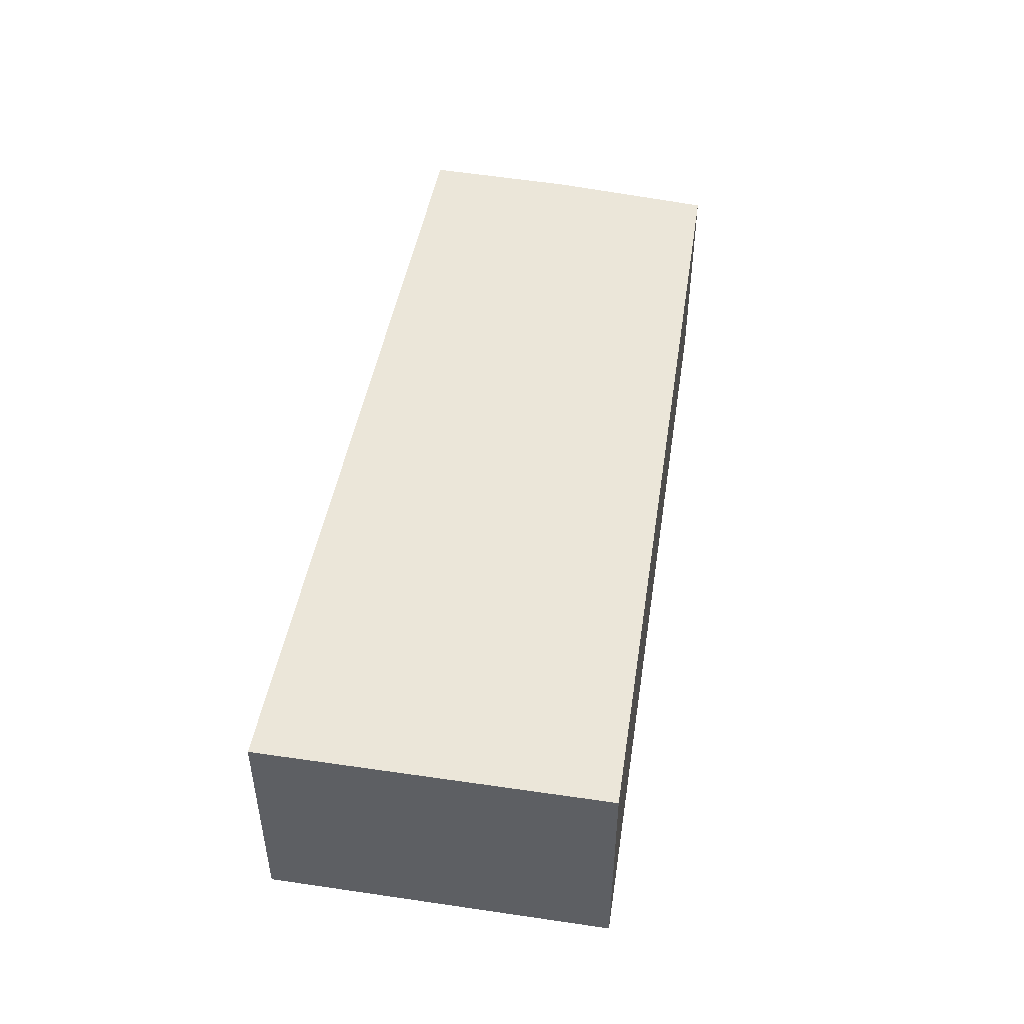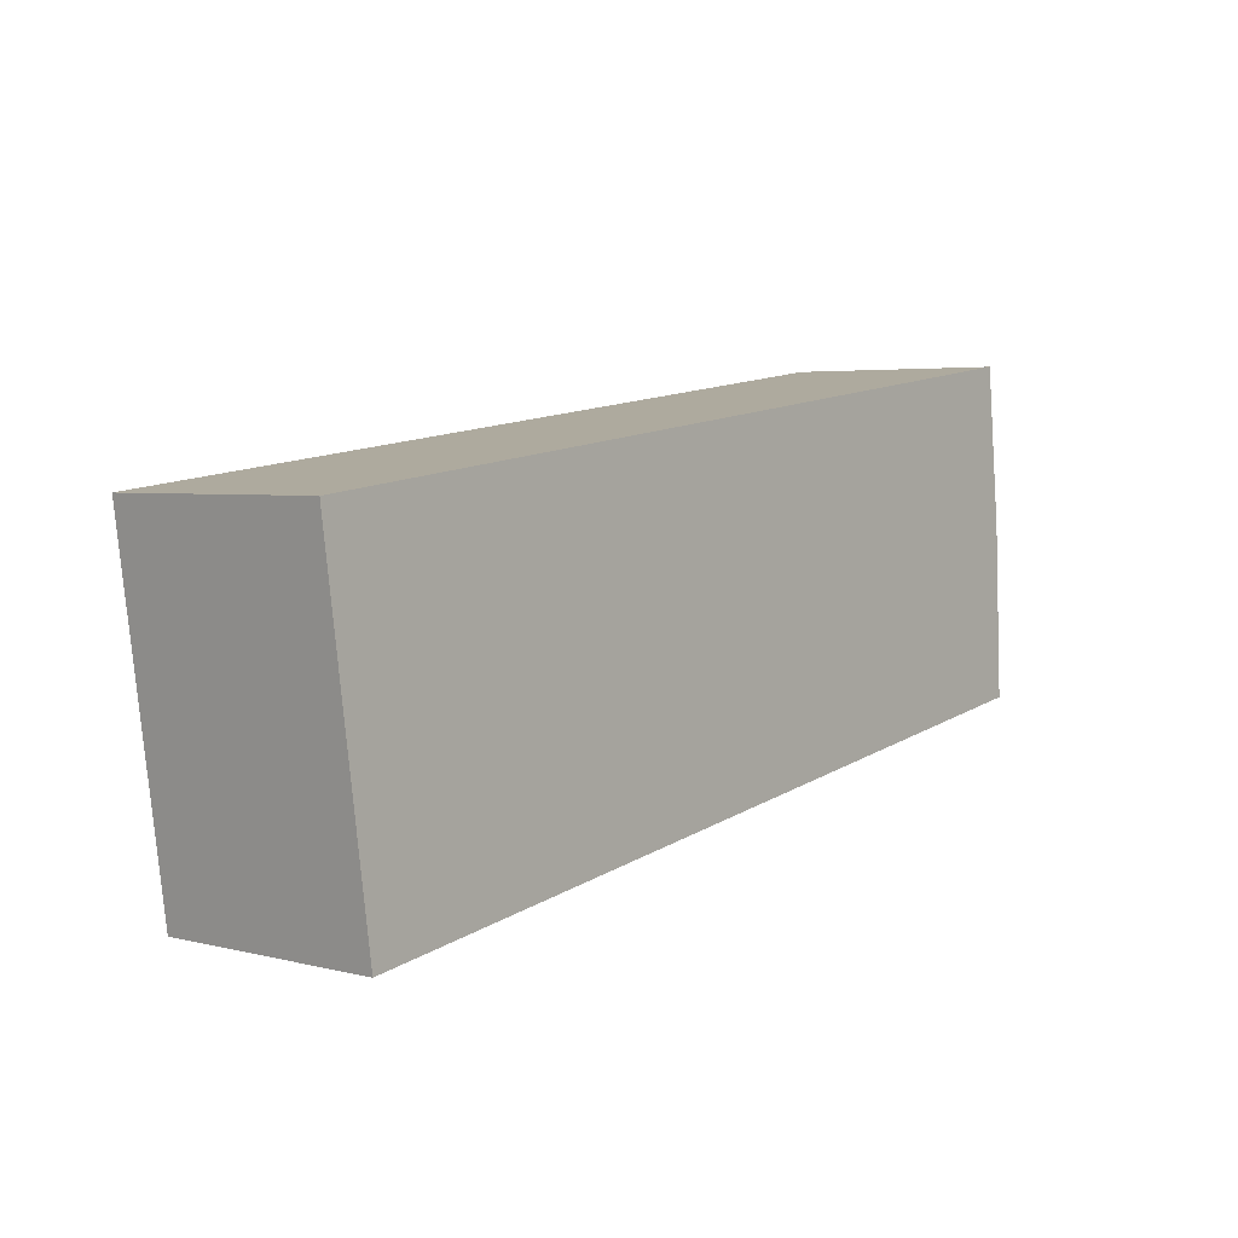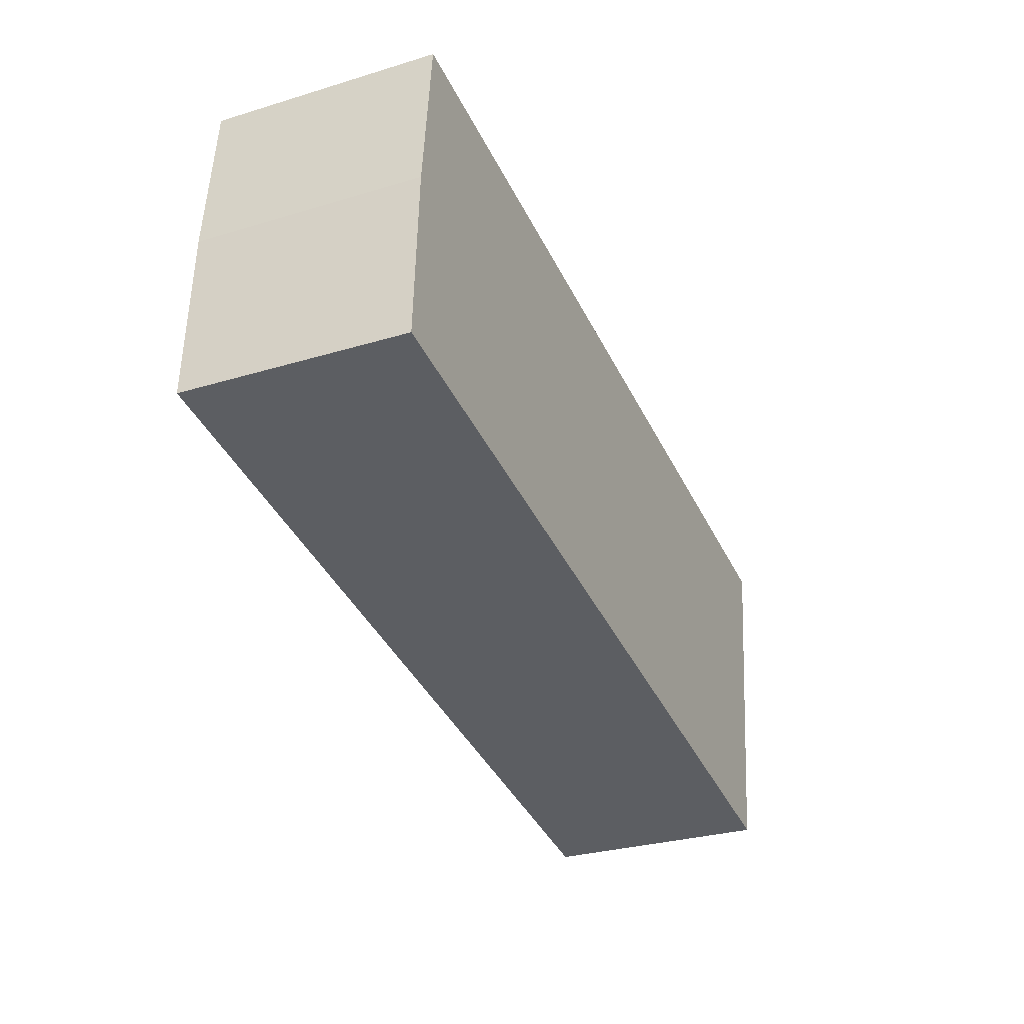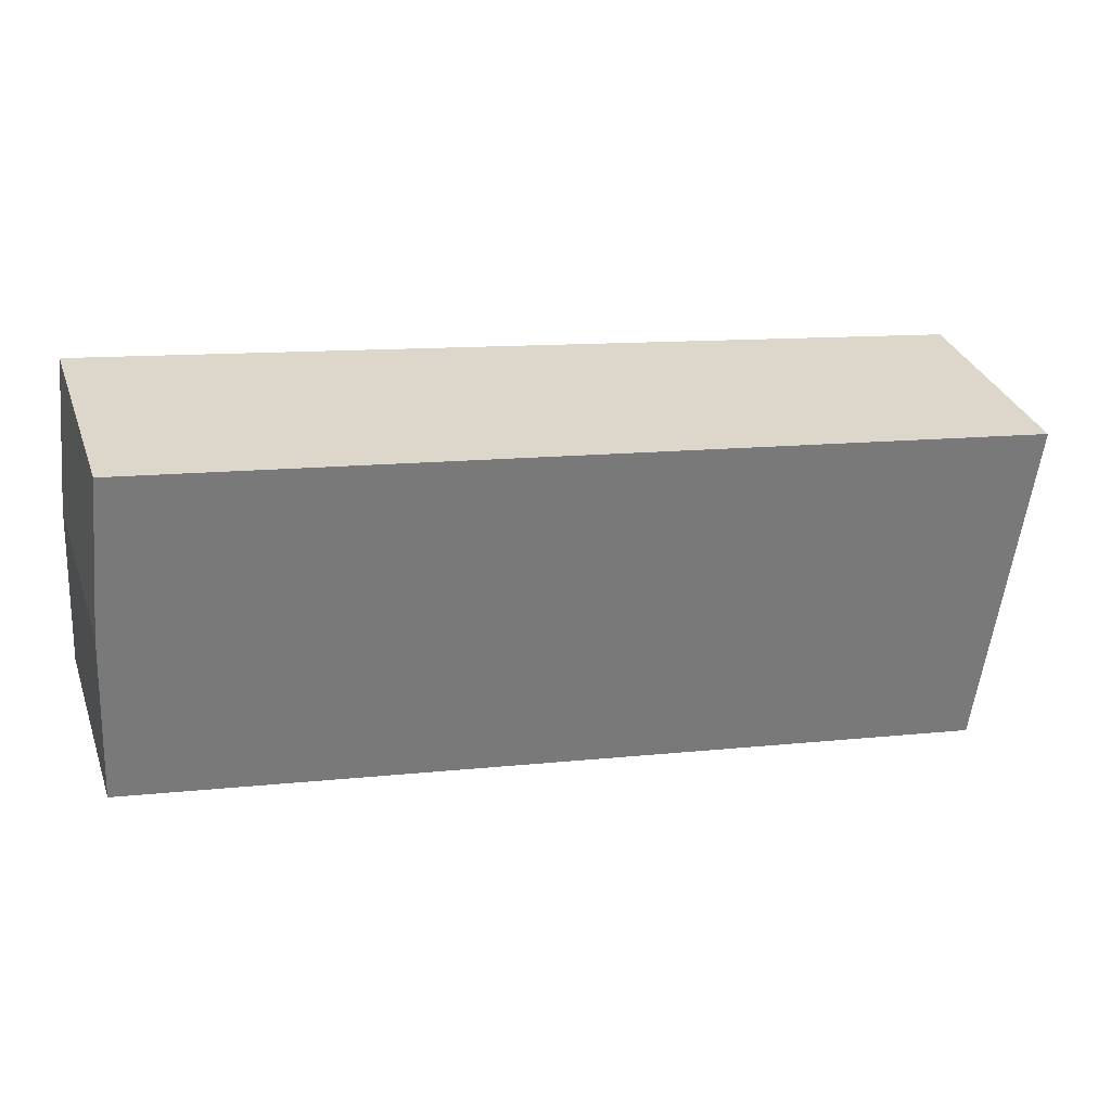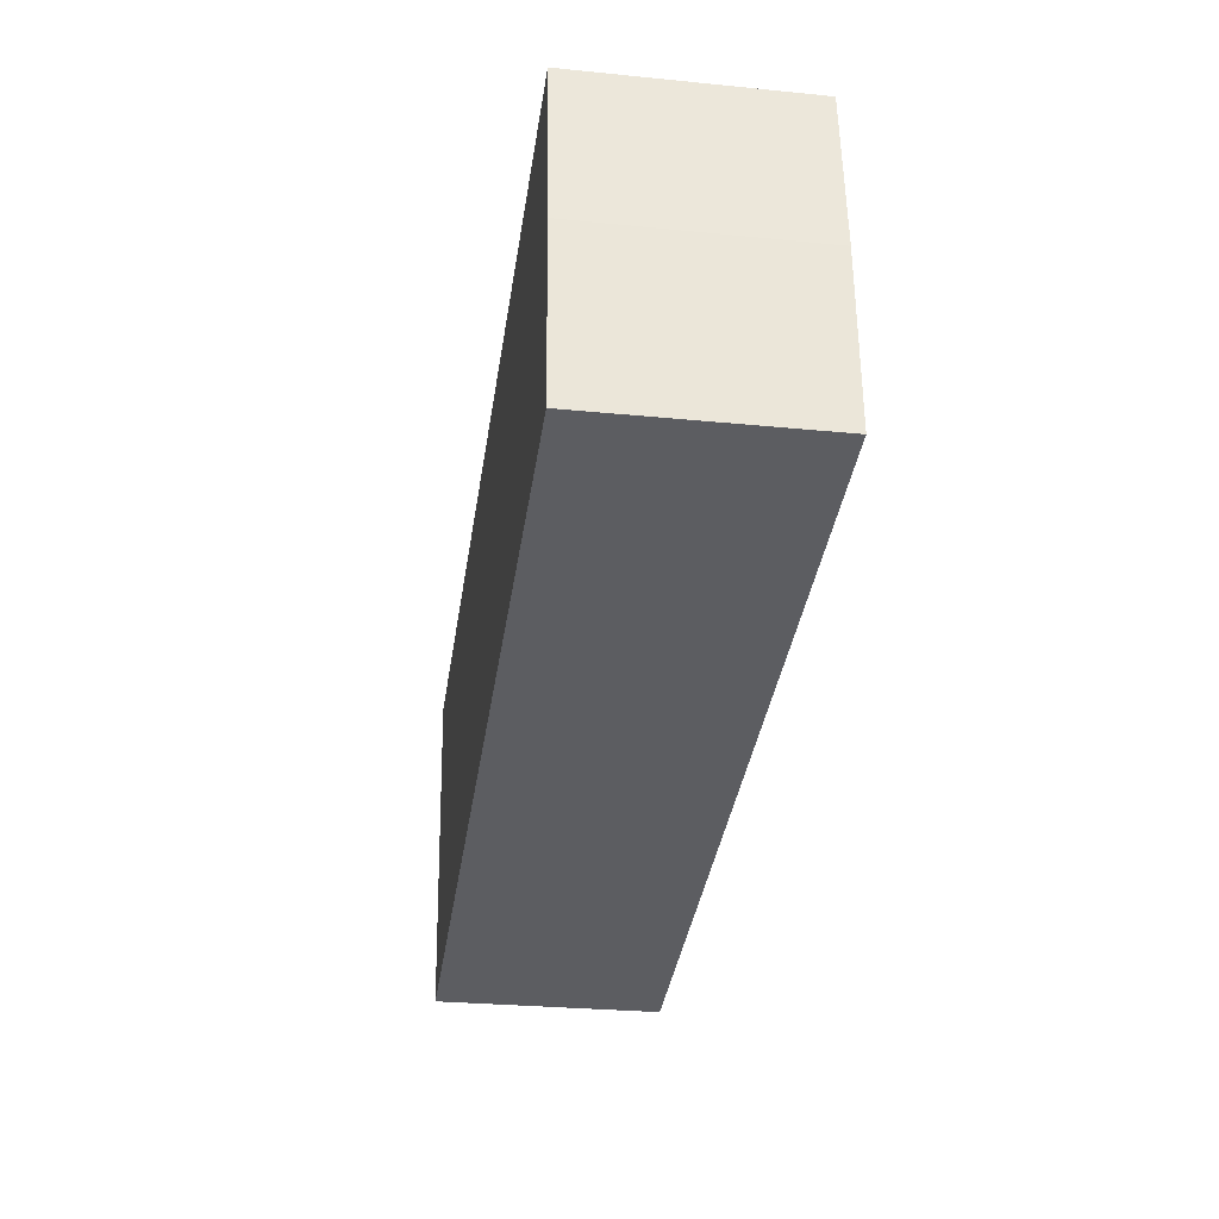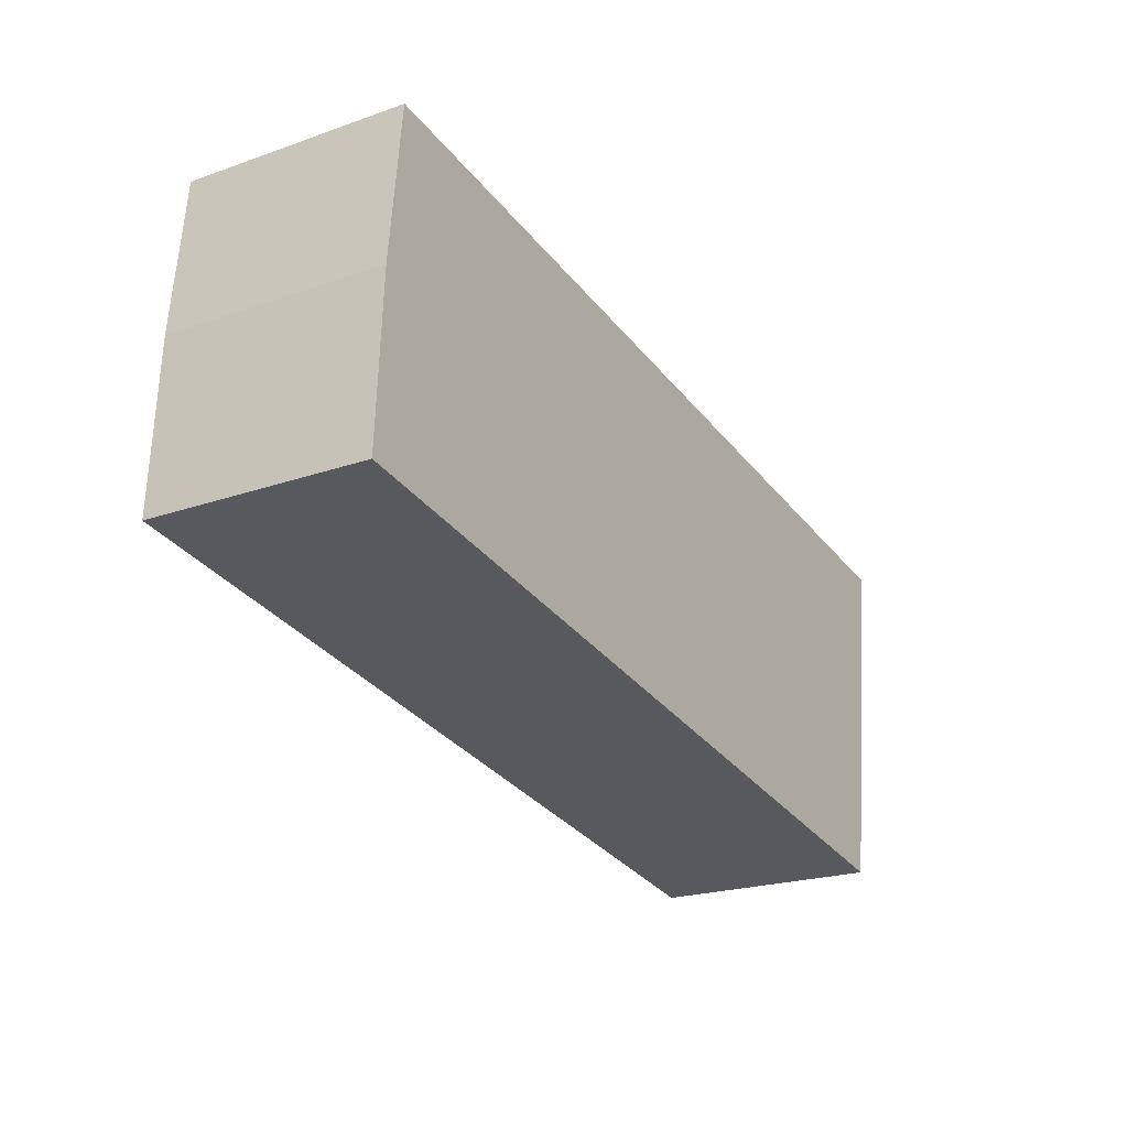
<metadata>
{"format":"obj","ext":"obj","renderer":"f3d","projection":"perspective","resolution":1024,"background":"white","views":[{"elev":47.5,"azim":107.2,"up":"+Y"},{"elev":4.0,"azim":129.5,"up":"+Z"},{"elev":-29.9,"azim":-66.2,"up":"+Z"},{"elev":32.4,"azim":-18.2,"up":"+Z"},{"elev":-28.4,"azim":-98.5,"up":"+Z"},{"elev":-22.0,"azim":-58.7,"up":"+Z"}]}
</metadata>
<code>
v  11.18 2.886 -1.682
v  0.329 2.886 4.193
v  11.79 2.886 2.725
v  5.592 2.886 -0.841
v  0 2.886 1.767e-16
v  0.115 2.886 2.182
v  11.18 1.03e-16 -1.682
v  5.592 5.15e-17 -0.841
v  0 0 0
v  0.115 -1.336e-16 2.182
v  0.329 -2.567e-16 4.193
v  11.79 -1.669e-16 2.725
g defaultobject
f 1 2 3
f 2 1 4
f 2 4 5
f 2 5 6
f 7 4 1
f 4 7 8
f 4 8 5
f 5 8 9
f 9 6 5
f 6 9 10
f 10 2 6
f 2 10 11
f 11 3 2
f 3 11 12
f 12 1 3
f 1 12 7
f 8 10 9
f 10 8 11
f 11 8 12
f 12 8 7

</code>
